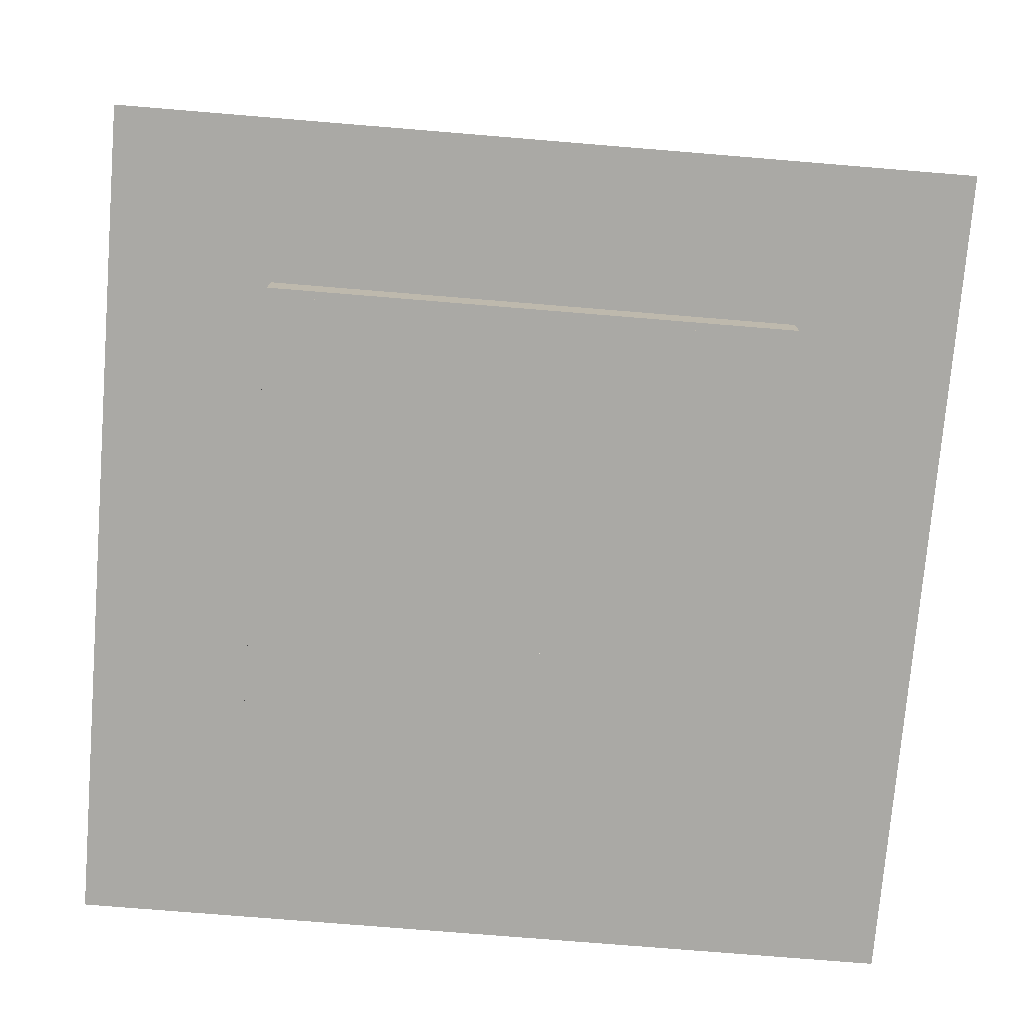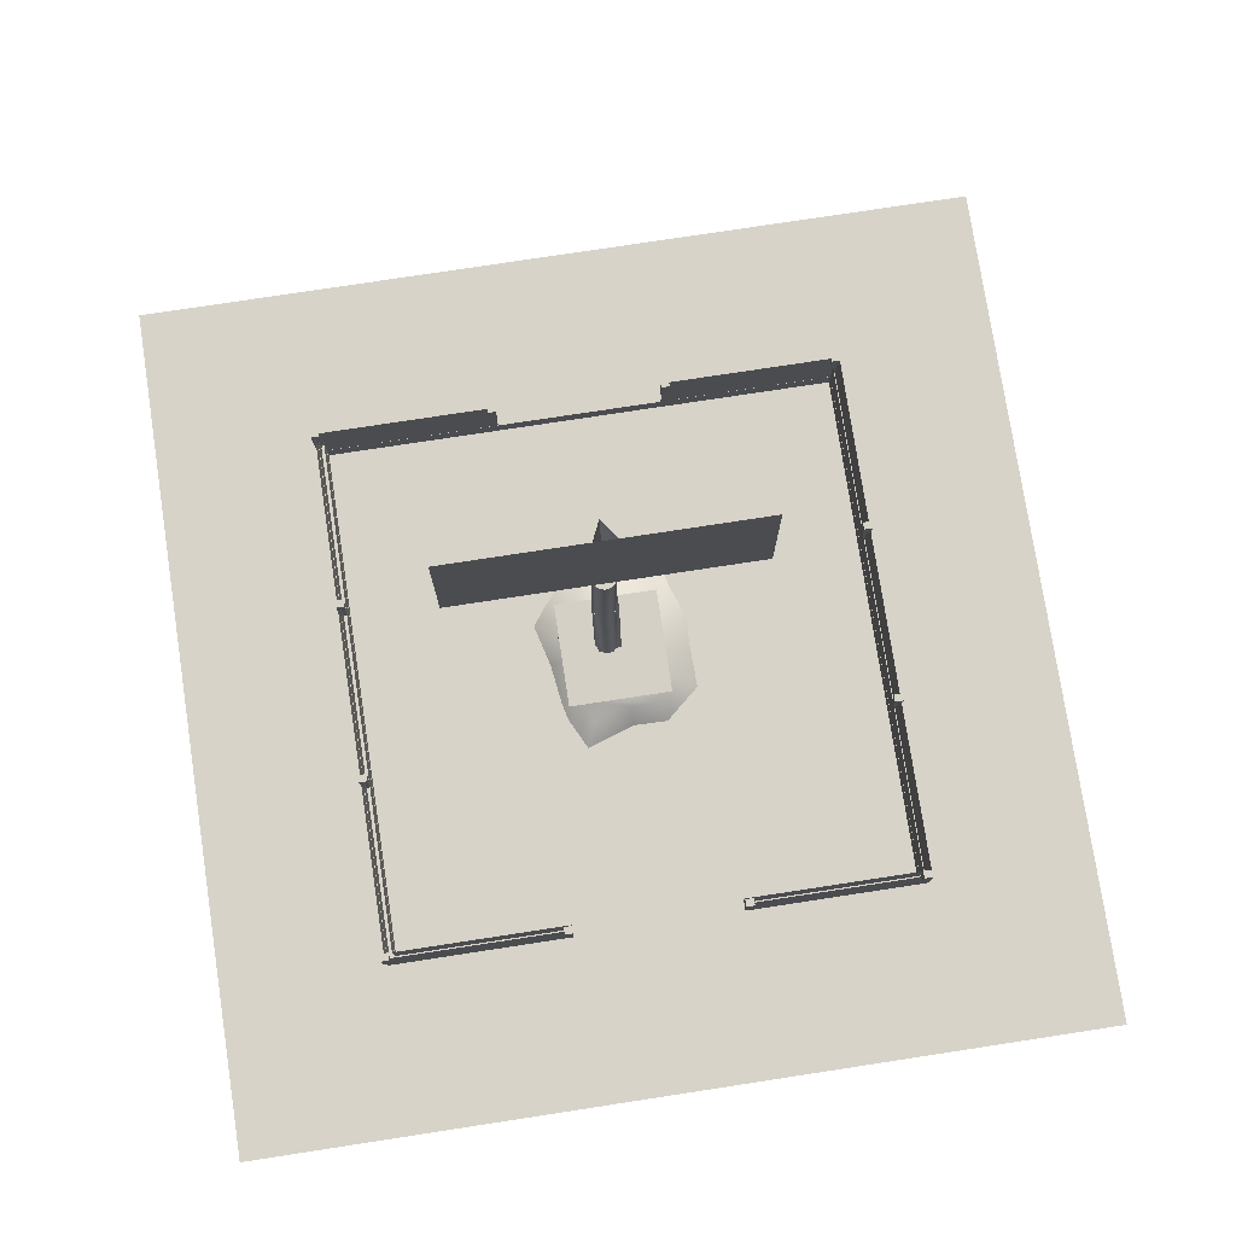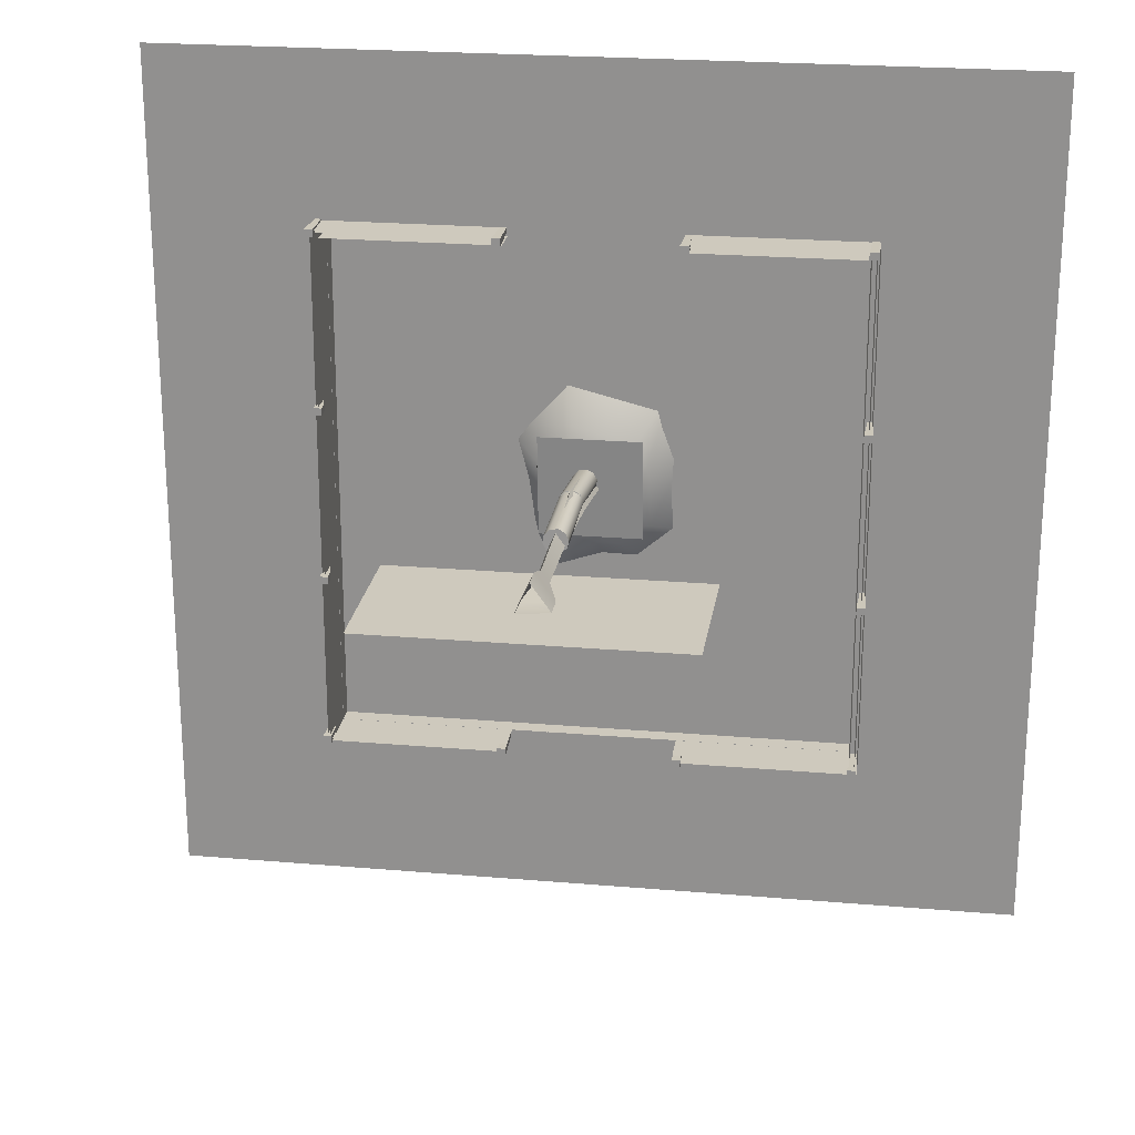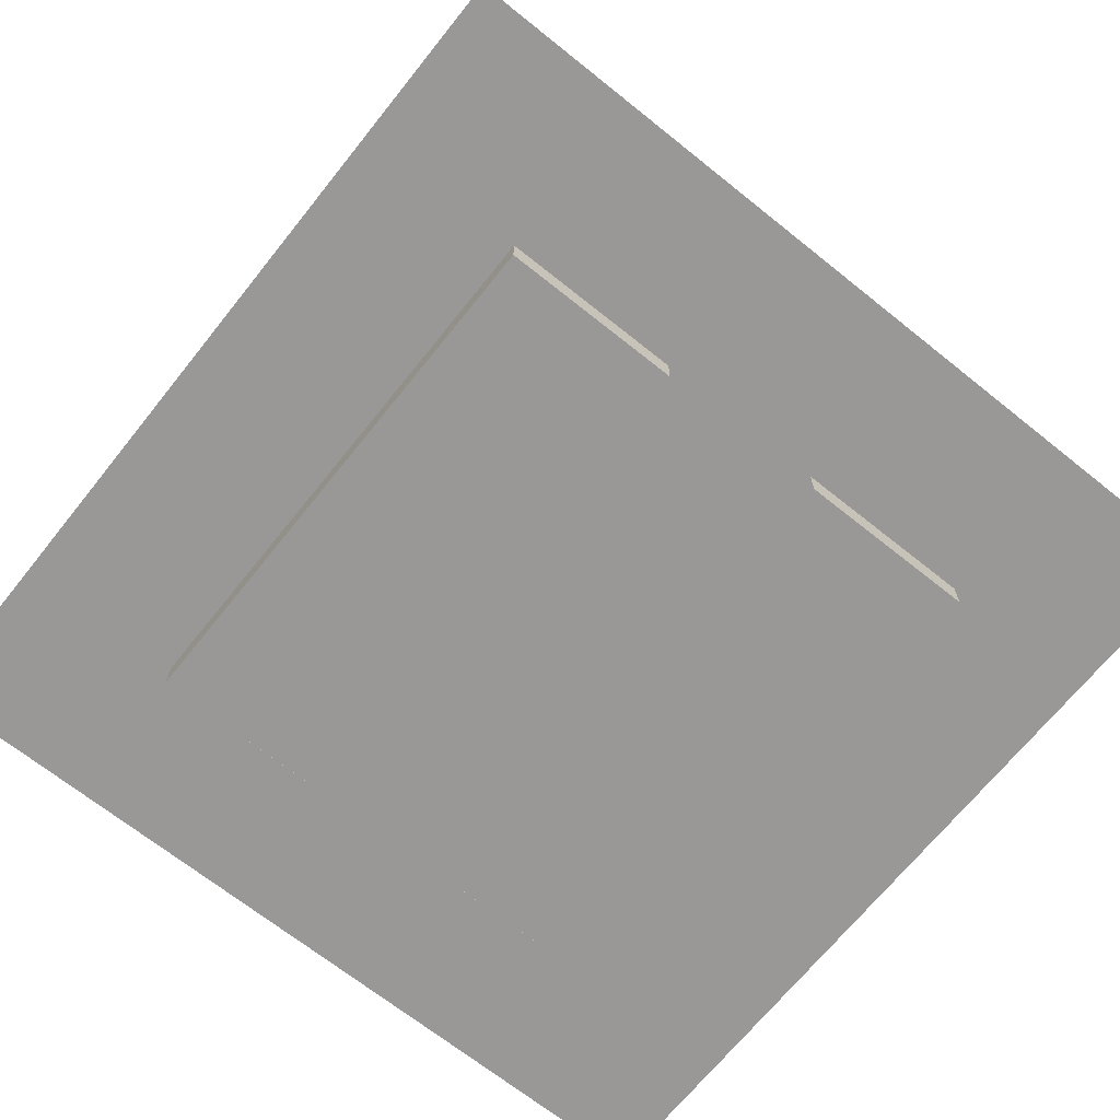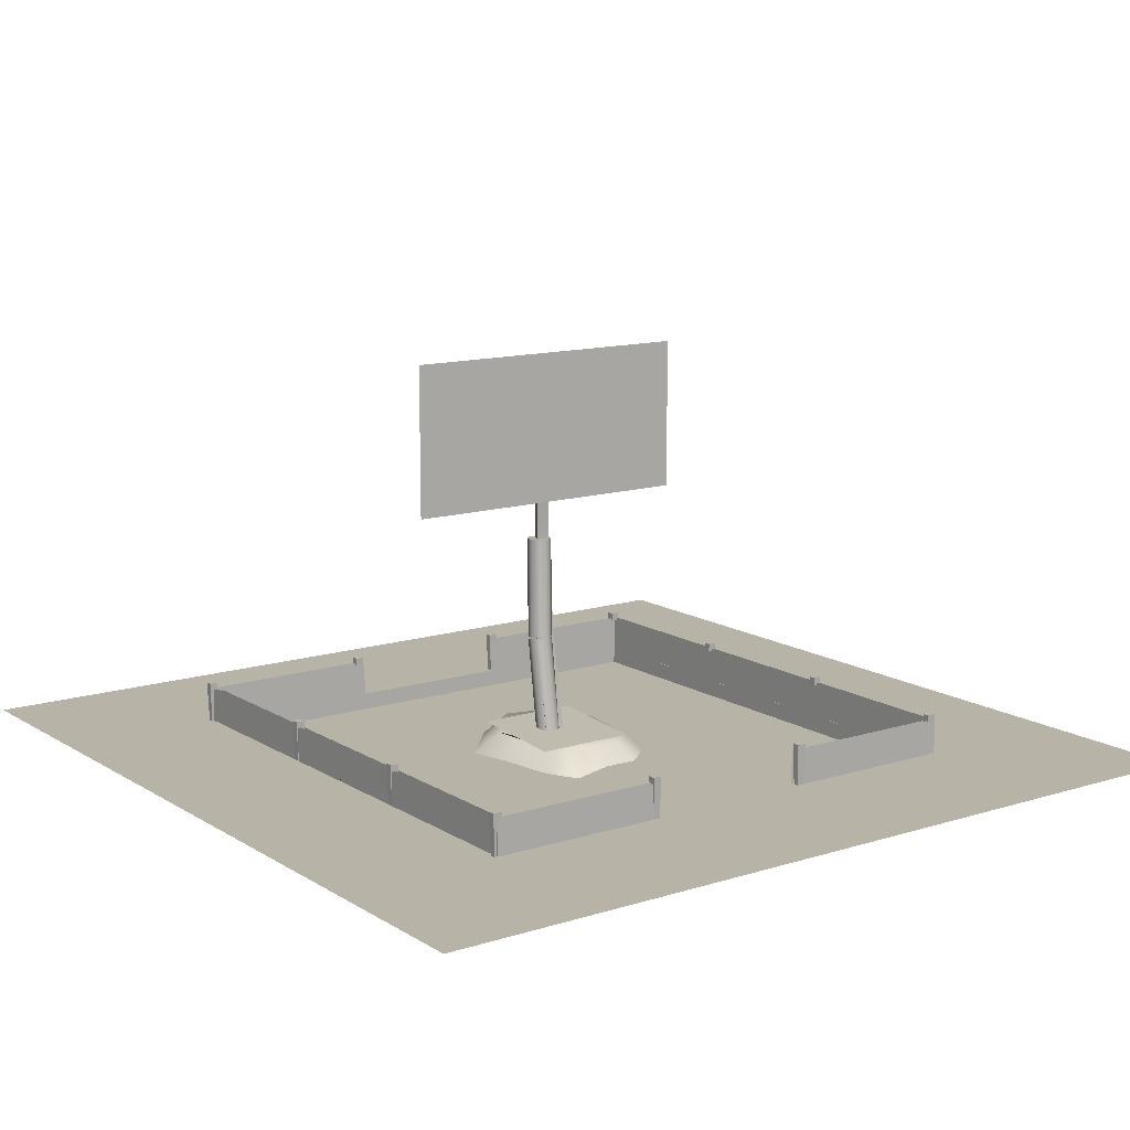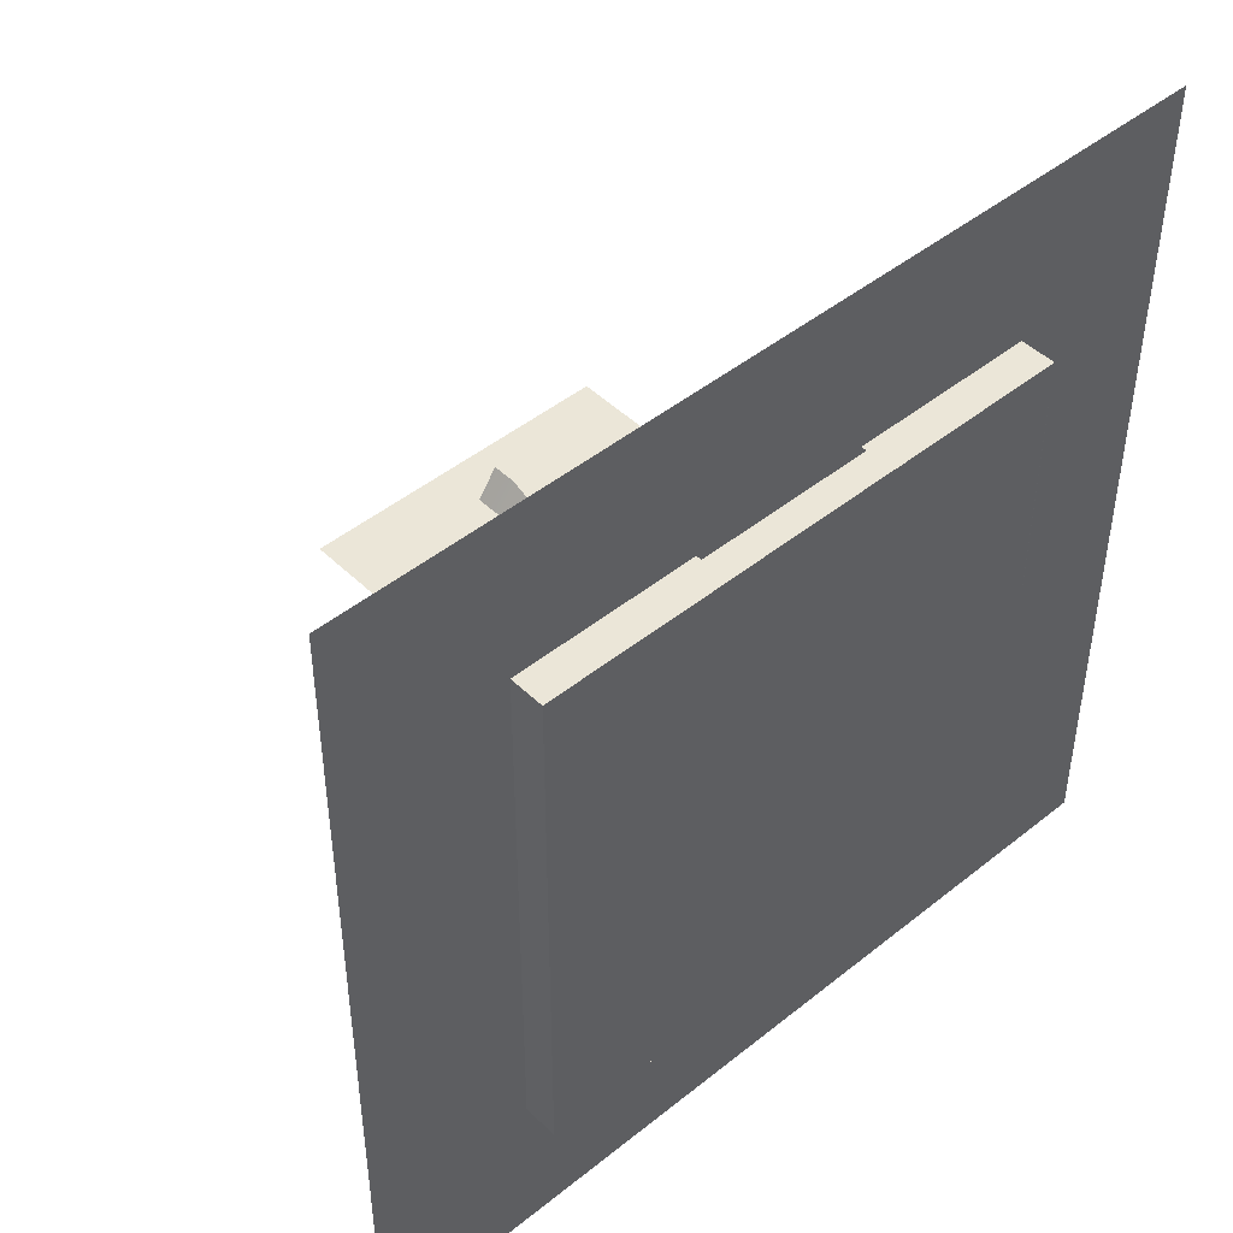
<metadata>
{"format":"obj","ext":"obj","renderer":"f3d","projection":"perspective","resolution":1024,"background":"white","views":[{"elev":-75.3,"azim":-94.7,"up":"+Z"},{"elev":76.9,"azim":-8.7,"up":"+Z"},{"elev":22.7,"azim":8.4,"up":"+Y"},{"elev":-68.7,"azim":-38.7,"up":"+Z"},{"elev":12.7,"azim":-35.9,"up":"+Z"},{"elev":46.5,"azim":137.6,"up":"+Y"}]}
</metadata>
<code>
v 0 50 0
v 10 40 0
v 40 40 0
v 50 50 0
v 40 10 0
v 50 0 0
v 0 0 0
v 10 10 0
v 10 10 -2
v 10 40 -2
v 40 40 -2
v 40 10 -2
v 9.981 39.98 -2
v 10.02 9.981 -2
v 40.02 10.02 -2
v 39.98 40.02 -2
v 40 10 -1
v 40 40 -1
v 10 40 -1
v 10 10 -1
v 33.43 26.1 14.18
v 33.43 26.1 23.02
v 15.69 26.1 23.02
v 15.69 26.1 14.18
v 24.52 26.5 -0.8332
v 24.54 27.74 6.306
v 25.31 26.65 6.306
v 25.3 25.41 -0.8332
v 23.96 25.28 -0.8332
v 23.98 26.52 6.306
v 24.56 27.46 12.09
v 25.06 26.77 12.09
v 24.21 26.68 12.09
v 24.57 27.43 16.79
v 25.03 26.78 16.79
v 24.23 26.7 16.79
v 24.51 28.06 18.58
v 25.61 26.52 18.58
v 24.51 28.06 20.01
v 25.61 26.52 20.01
v 23.72 26.33 18.58
v 23.72 26.33 20.01
v 21.8 22.63 0.1753
v 27.8 22.63 0.1753
v 27.8 28.62 0.5885
v 21.8 28.62 0.5885
v 20 9.684 2
v 9.684 9.684 2
v 9.684 9.684 0
v 20 9.684 0
v 40.32 9.684 0
v 40.32 9.684 2
v 30 9.684 2
v 30 9.684 0
v 9.801 40.6 2.366
v 9.301 40.6 2.366
v 9.301 40.17 2.366
v 9.801 40.17 2.366
v 9.367 40.54 0
v 9.735 40.54 0
v 9.367 40.23 0
v 9.735 40.23 0
v 40.43 40.6 2.366
v 39.93 40.6 2.366
v 39.93 40.17 2.366
v 40.43 40.17 2.366
v 40 40.54 0
v 40.37 40.54 0
v 40 40.23 0
v 40.37 40.23 0
v 40.43 9.963 2.366
v 39.93 9.963 2.366
v 39.93 9.537 2.366
v 40.43 9.537 2.366
v 40 9.906 0
v 40.37 9.906 0
v 40 9.594 0
v 40.37 9.594 0
v 9.801 9.963 2.366
v 9.301 9.963 2.366
v 9.301 9.537 2.366
v 9.801 9.537 2.366
v 9.367 9.906 0
v 9.735 9.906 0
v 9.367 9.594 0
v 9.735 9.594 0
v 40.57 30.32 2.366
v 40.07 30.32 2.366
v 40.07 29.89 2.366
v 40.57 29.89 2.366
v 40.13 30.26 0
v 40.5 30.26 0
v 40.13 29.95 0
v 40.5 29.95 0
v 9.934 30.32 2.366
v 9.434 30.32 2.366
v 9.434 29.89 2.366
v 9.934 29.89 2.366
v 9.5 30.26 0
v 9.868 30.26 0
v 9.5 29.95 0
v 9.868 29.95 0
v 40.57 20.11 2.366
v 40.07 20.11 2.366
v 40.07 19.68 2.366
v 40.57 19.68 2.366
v 40.13 20.05 0
v 40.5 20.05 0
v 40.13 19.74 0
v 40.5 19.74 0
v 9.934 20.11 2.366
v 9.434 20.11 2.366
v 9.434 19.68 2.366
v 9.934 19.68 2.366
v 9.5 20.05 0
v 9.868 20.05 0
v 9.5 19.74 0
v 9.868 19.74 0
v 20.14 9.897 2.366
v 19.64 9.897 2.366
v 19.64 9.471 2.366
v 20.14 9.471 2.366
v 19.71 9.84 0
v 20.08 9.84 0
v 19.71 9.528 0
v 20.08 9.528 0
v 20.14 40.53 2.366
v 19.64 40.53 2.366
v 19.64 40.1 2.366
v 20.14 40.1 2.366
v 19.71 40.47 0
v 20.08 40.47 0
v 19.71 40.16 0
v 20.08 40.16 0
v 30.36 9.897 2.366
v 29.86 9.897 2.366
v 29.86 9.471 2.366
v 30.36 9.471 2.366
v 29.92 9.84 0
v 30.29 9.84 0
v 29.92 9.528 0
v 30.29 9.528 0
v 30.36 40.53 2.366
v 29.86 40.53 2.366
v 29.86 40.1 2.366
v 30.36 40.1 2.366
v 29.92 40.47 0
v 30.29 40.47 0
v 29.92 40.16 0
v 30.29 40.16 0
v 40.32 40.32 0
v 40.32 40.32 2
v 9.684 40.32 0
v 9.684 40.32 2
v 20 40.32 2
v 20 40.32 0
v 19.89 40.32 0
v 30 40.32 2
v 30.11 40.32 0
v 30 40.32 0
v 9.684 30.11 0
v 9.684 19.89 0
v 22.48 22.85 0.07835
v 23.15 21.49 0.07835
v 25.22 22.17 0.07835
v 26.7 22.14 0.07835
v 28.2 23.43 0.07835
v 28.14 26.51 0.3071
v 27.41 28.48 0.5716
v 23.78 29.38 0.5716
v 21.69 27.06 0.3071
v 22.14 25.29 0.3071
v 22 19.19 -2
v 20.88 21.46 -2
v 25.43 20.32 -2
v 27.9 20.28 -2
v 30.4 22.42 -2
v 30.29 27.6 -2
v 29.08 30.89 -2
v 23.04 32.39 -2
v 19.56 28.51 -2
v 20.32 25.58 -2
v 9.531 9.531 -2
v 9.531 9.531 2
v 9.531 40.47 2
v 9.531 40.47 -2
v 9.531 30.16 -2.008
v 9.531 19.84 -2.008
v 20 40.47 2
v 20 40.47 -2.008
v 19.84 40.47 -2.008
v 30 40.47 2
v 40.47 40.47 2
v 40.47 40.47 -2
v 30.16 40.47 -2.008
v 30 40.47 -2.008
v 40.47 9.531 2
v 40.47 9.531 -2
v 20 9.531 2
v 20 9.531 -2
v 30 9.531 2
v 30 9.531 -2
v 9.992 20 -1.948
v 9.992 30 -1.948
v 9.992 40.01 -1.94
v 9.992 40.01 1.94
v 9.992 9.992 1.94
v 9.992 9.992 -1.94
v 20 40.01 -1.948
v 20.15 40.01 -1.948
v 20.15 40.01 1.94
v 29.85 40.01 -1.948
v 30 40.01 -1.948
v 40.01 40.01 -1.94
v 40.01 40.01 1.94
v 29.85 40.01 1.94
v 40.01 9.992 -1.94
v 40.01 9.992 1.94
v 20.15 9.992 -1.94
v 20.15 9.992 1.94
v 29.85 9.992 -1.94
v 29.85 9.992 1.94
v 20.15 9.992 0
v 29.85 9.992 0
v 20.15 40.01 2.22e-16
v 29.85 40.01 2.22e-16
v 24.98 27.33 5.743
v 24.6 27.53 5.714
v 24.16 27.46 5.722
v 23.85 27.16 5.765
v 23.78 26.73 5.826
v 23.98 26.34 5.881
v 24.37 26.15 5.911
v 24.8 26.21 5.902
v 25.11 26.52 5.86
v 25.18 26.95 5.799
v 24.61 26.69 -0.1887
v 25 26.49 -0.1594
v 24.18 26.62 -0.1804
v 23.87 26.31 -0.1377
v 23.8 25.89 -0.07682
v 24 25.5 -0.02107
v 24.39 25.3 0.008277
v 24.82 25.37 -5.063e-10
v 25.13 25.68 -0.04274
v 25.2 26.1 -0.1036
v 25.07 27.51 11.83
v 24.68 27.71 11.83
v 24.25 27.64 11.84
v 23.94 27.33 11.85
v 23.87 26.9 11.86
v 24.07 26.51 11.87
v 24.46 26.31 11.87
v 24.89 26.38 11.86
v 25.2 26.69 11.85
v 25.27 27.12 11.84
v 24.6 27.54 5.868
v 24.98 27.34 5.868
v 24.16 27.48 5.876
v 23.85 27.17 5.89
v 23.79 26.74 5.903
v 23.98 26.35 5.911
v 25.11 26.52 5.889
v 25.18 26.95 5.876
g DD_street_water_boardwalk DD_street_water
f 1 2 3 4
f 4 3 5 6
f 1 7 8 2
f 6 5 8 7
g DD_street_water_boardwalk_side DD_street_water
f 8 9 10 2
f 2 10 11 3
f 3 11 12 5
f 5 12 9 8
g DD_street_water_water DD_street_water
f 13 14 15 16
g DD_street_water_water_1 DD_street_water
f 17 18 19 20
g p2948 o165 flat_top prop_palm_tree_topflat DD_street_water
f 21 22 23 24
g o162 palm_trunk prop_palm_tree_topflat DD_street_water
f 25 26 27 28
f 29 30 26 25
f 28 27 30 29
f 26 31 32 27
f 30 33 31 26
f 27 32 33 30
f 31 34 35 32
f 33 36 34 31
f 32 35 36 33
f 34 37 38 35
f 37 39 40 38
f 36 41 37 34
f 41 42 39 37
f 35 38 41 36
f 38 40 42 41
g shadow DD_street_water
f 43 44 45 46
g o13 fence DD_street_water
f 47 48 49 50
f 51 52 53 54
g o25 fence DD_street_water
f 55 56 57 58
f 59 56 55 60
f 61 57 56 59
f 62 58 57 61
f 60 55 58 62
g o25_1 fence DD_street_water
f 63 64 65 66
f 67 64 63 68
f 69 65 64 67
f 70 66 65 69
f 68 63 66 70
g o25_2 fence DD_street_water
f 71 72 73 74
f 75 72 71 76
f 77 73 72 75
f 78 74 73 77
f 76 71 74 78
g o25_3 fence DD_street_water
f 79 80 81 82
f 83 80 79 84
f 85 81 80 83
f 86 82 81 85
f 84 79 82 86
g o25_4 fence DD_street_water
f 87 88 89 90
f 91 88 87 92
f 93 89 88 91
f 94 90 89 93
f 92 87 90 94
g o25_5 fence DD_street_water
f 95 96 97 98
f 99 96 95 100
f 101 97 96 99
f 102 98 97 101
f 100 95 98 102
g o25_6 fence DD_street_water
f 103 104 105 106
f 107 104 103 108
f 109 105 104 107
f 110 106 105 109
f 108 103 106 110
g o25_7 fence DD_street_water
f 111 112 113 114
f 115 112 111 116
f 117 113 112 115
f 118 114 113 117
f 116 111 114 118
g o25_8 fence DD_street_water
f 119 120 121 122
f 123 120 119 124
f 125 121 120 123
f 126 122 121 125
f 124 119 122 126
g o25_9 fence DD_street_water
f 127 128 129 130
f 131 128 127 132
f 133 129 128 131
f 134 130 129 133
f 132 127 130 134
g o25_10 fence DD_street_water
f 135 136 137 138
f 139 136 135 140
f 141 137 136 139
f 142 138 137 141
f 140 135 138 142
g o25_11 fence DD_street_water
f 143 144 145 146
f 147 144 143 148
f 149 145 144 147
f 150 146 145 149
f 148 143 146 150
g o58 fence DD_street_water
f 151 152 52 51
g o59 fence DD_street_water
f 153 154 155 156 157
f 158 152 151 159 160
g o60 fence DD_street_water
f 49 48 154 153 161 162
g island DD_street_water
f 163 164 165 166 167 168 169 170 171 172
f 173 164 163 174
f 175 165 164 173
f 176 166 165 175
f 177 167 166 176
f 178 168 167 177
f 179 169 168 178
f 180 170 169 179
f 181 171 170 180
f 182 172 171 181
f 174 163 172 182
g DD_street_water_wall_collisions DD_street_water
f 183 184 185 186 187 188
f 186 185 189 190 191
f 192 193 194 195 196
f 194 193 197 198
f 199 184 183 200
f 198 197 201 202
g DD_street_water_wall_collisions_inside DD_street_water
f 203 204 205 206 207 208
f 209 210 211 206 205
f 212 213 214 215 216
f 217 218 215 214
f 219 208 207 220
f 221 222 218 217
f 219 223 224 221
f 225 210 212 226
g DD_street_water_floor_collisions DD_street_water
f 6 5 8 7
f 1 7 8 2
f 4 3 5 6
f 1 2 3 4
g palm_tube DD_street_water
f 227 228 229 230 231 232 233 234 235 236
f 237 228 227 238
f 239 229 228 237
f 240 230 229 239
f 241 231 230 240
f 242 232 231 241
f 243 233 232 242
f 244 234 233 243
f 245 235 234 244
f 246 236 235 245
f 238 227 236 246
g palm_tube_1 DD_street_water
f 247 248 249 250 251 252 253 254 255 256
f 257 248 247 258
f 259 249 248 257
f 260 250 249 259
f 261 251 250 260
f 262 252 251 261
f 233 253 252 262
f 234 254 253 233
f 263 255 254 234
f 264 256 255 263
f 258 247 256 264
g floor DD_street_water
f 163 164 165 166 167 168 169 170 171 172
f 173 164 163 174
f 175 165 164 173
f 176 166 165 175
f 177 167 166 176
f 178 168 167 177
f 179 169 168 178
f 180 170 169 179
f 181 171 170 180
f 182 172 171 181
f 174 163 172 182
f 183 198 194 186

</code>
